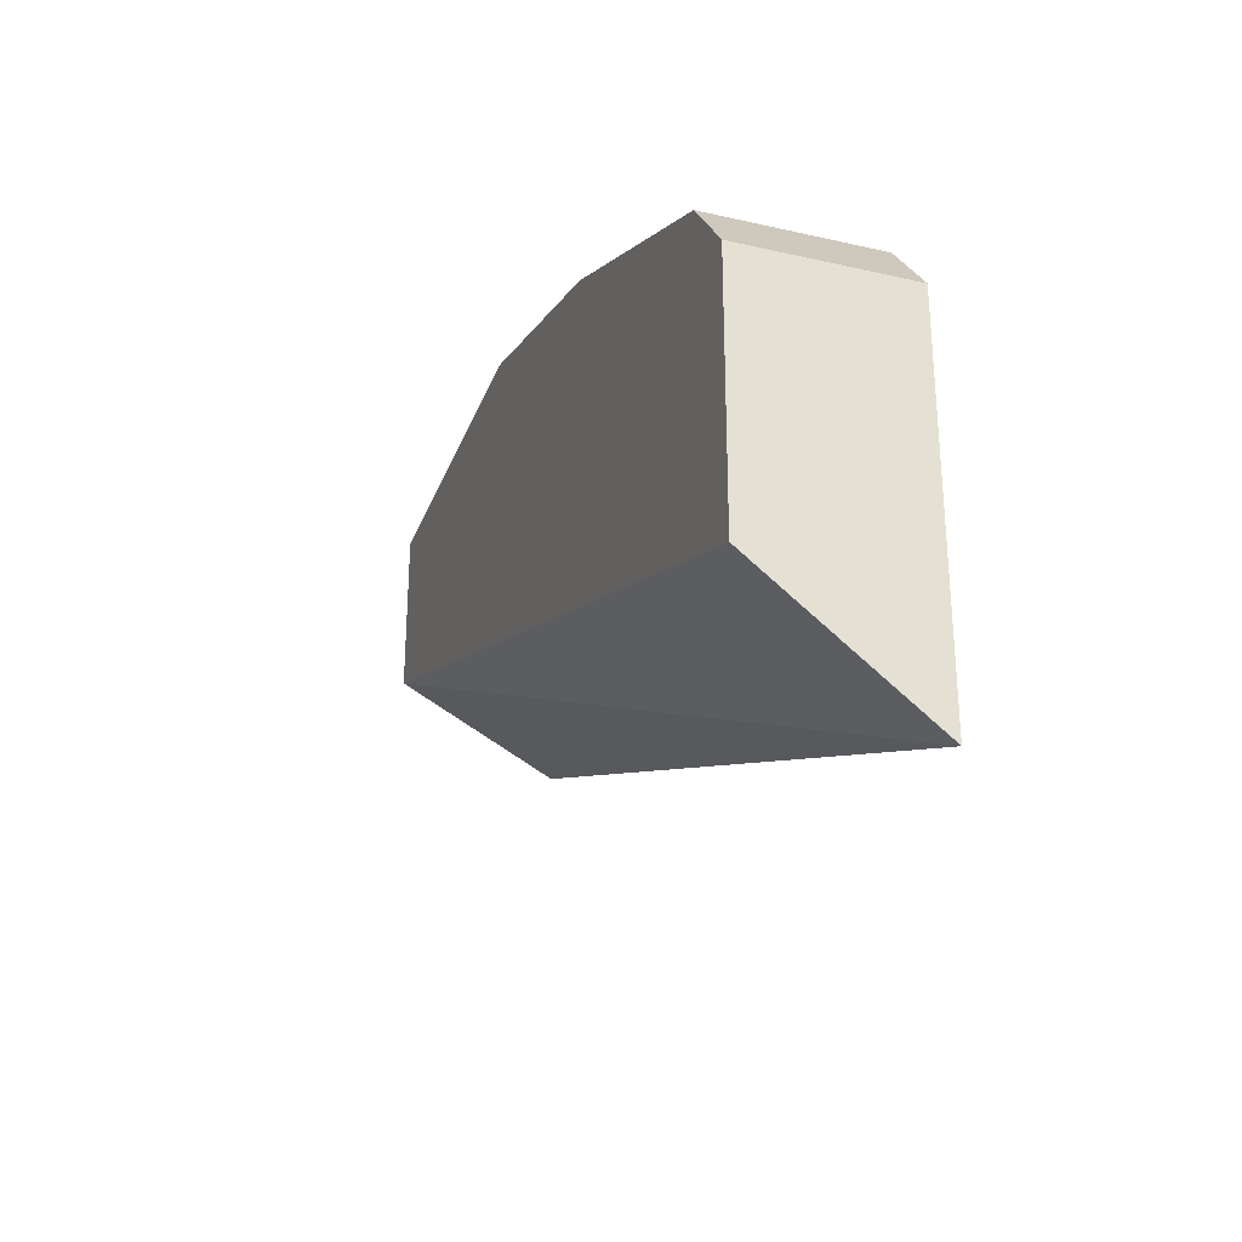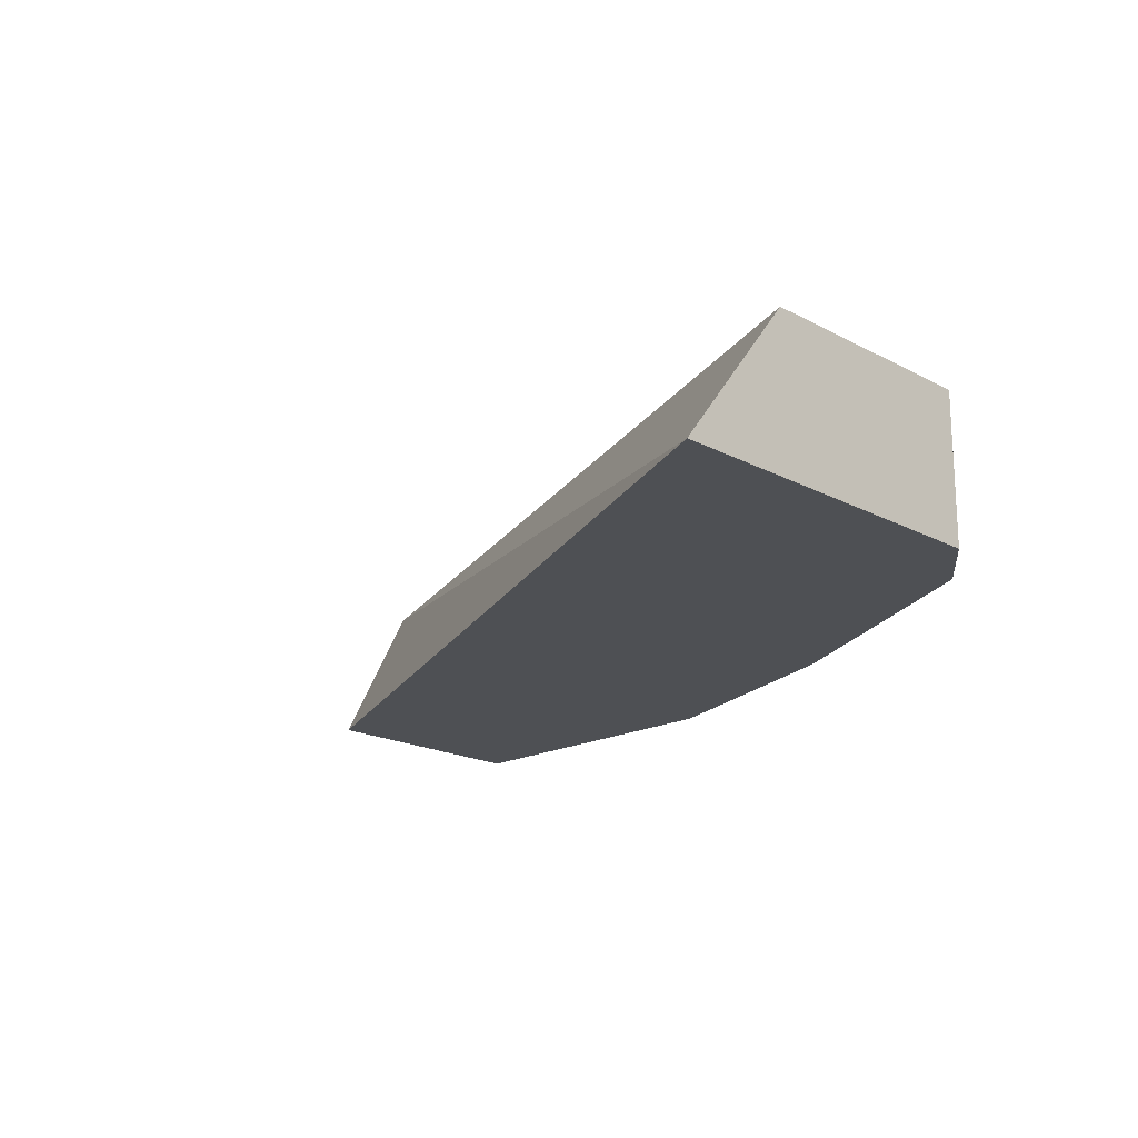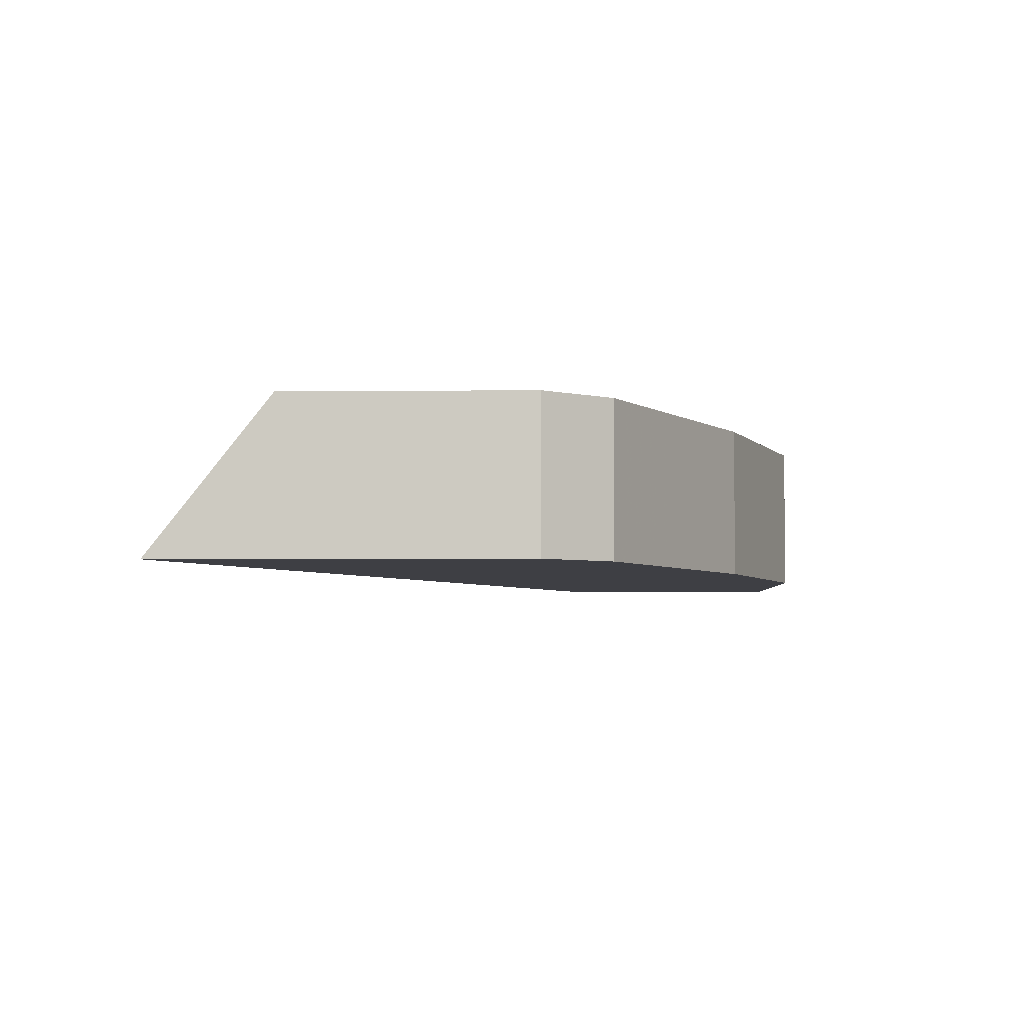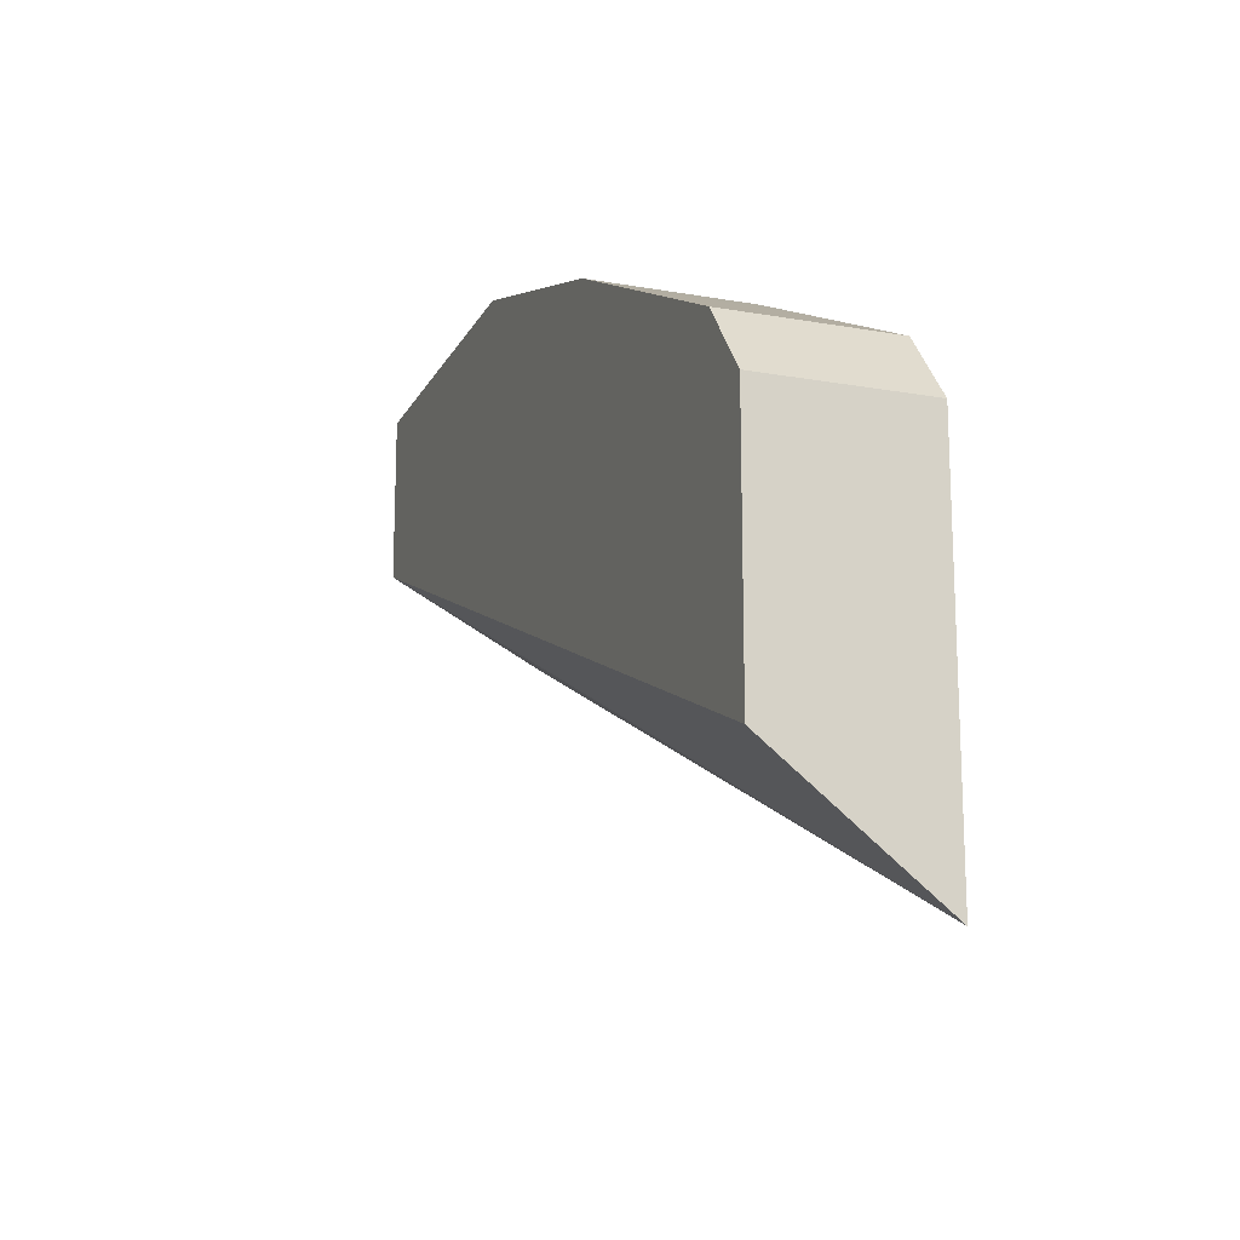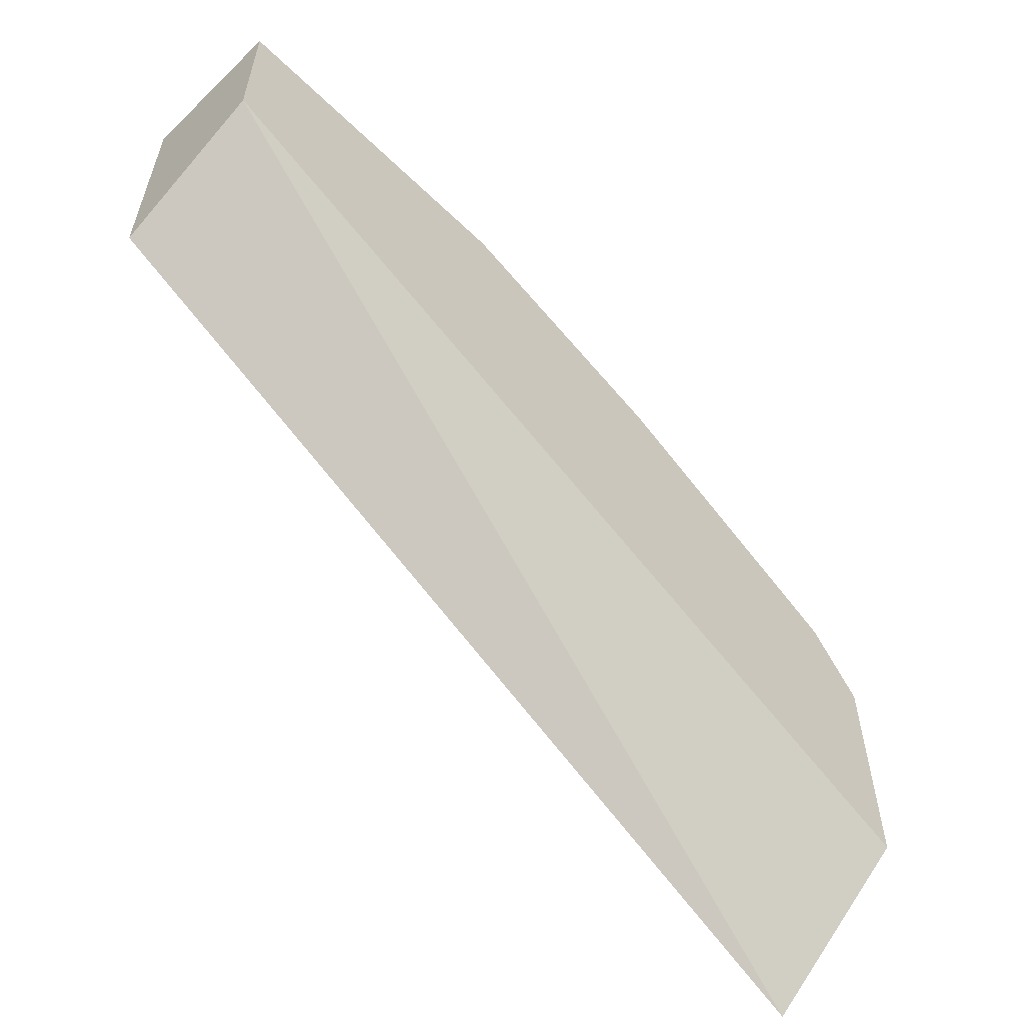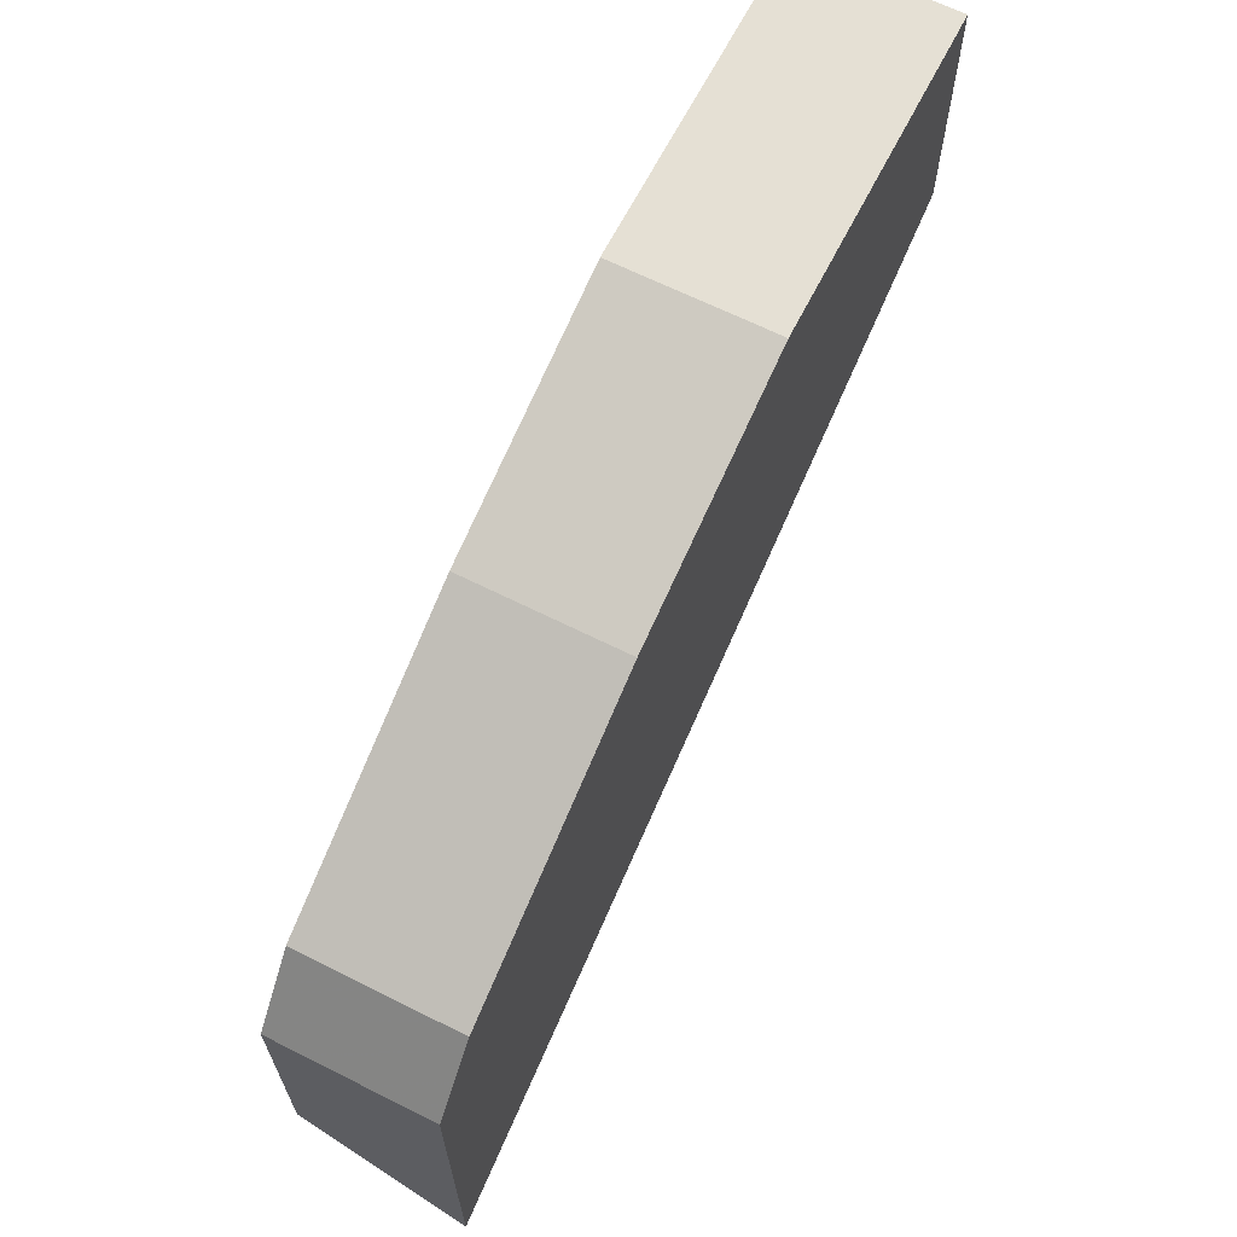
<metadata>
{"format":"obj","ext":"obj","renderer":"f3d","projection":"perspective","resolution":1024,"background":"white","views":[{"elev":-30.3,"azim":-108.5,"up":"+Z"},{"elev":-18.6,"azim":-135.5,"up":"+Y"},{"elev":-4.4,"azim":-88.2,"up":"+Y"},{"elev":-16.7,"azim":-109.9,"up":"+Z"},{"elev":-57.5,"azim":134.9,"up":"+Z"},{"elev":65.2,"azim":-63.2,"up":"+Z"}]}
</metadata>
<code>
v -0.3453 -0.5652 0.4715
v -0.3453 -0.5652 0.6125
v -0.3453 -0.5059 0.5183
v -8.568e-05 -0.5059 0.6595
v -8.568e-05 -0.5652 0.6282
v -0.3453 -0.5059 0.6125
v -0.3245 -0.5652 0.6386
v -8.568e-05 -0.5059 0.7223
v -8.568e-05 -0.5652 0.7223
v -0.3245 -0.5059 0.6386
v -0.2826 -0.5652 0.6595
v -0.1256 -0.5059 0.7223
v -0.1256 -0.5652 0.7223
v -0.2826 -0.5059 0.6595
v -0.2617 -0.5652 0.67
v -0.2431 -0.5059 0.6793
v -0.2198 -0.5059 0.6909
v -0.2198 -0.5652 0.6909
f 3 12 8
f 3 8 4
f 4 8 9
f 4 9 5
f 7 11 14
f 16 18 17
f 11 16 14
f 8 13 9
f 11 15 16
f 12 17 18
f 12 18 13
f 15 18 16
f 3 17 12
f 8 12 13
f 3 16 17
f 7 14 10
f 3 10 14
f 3 14 16
f 1 2 6
f 1 6 3
f 1 4 5
f 1 5 9
f 1 9 13
f 1 13 18
f 1 3 4
f 1 15 11
f 1 11 7
f 1 7 2
f 2 7 10
f 2 10 6
f 3 6 10
f 1 18 15

</code>
